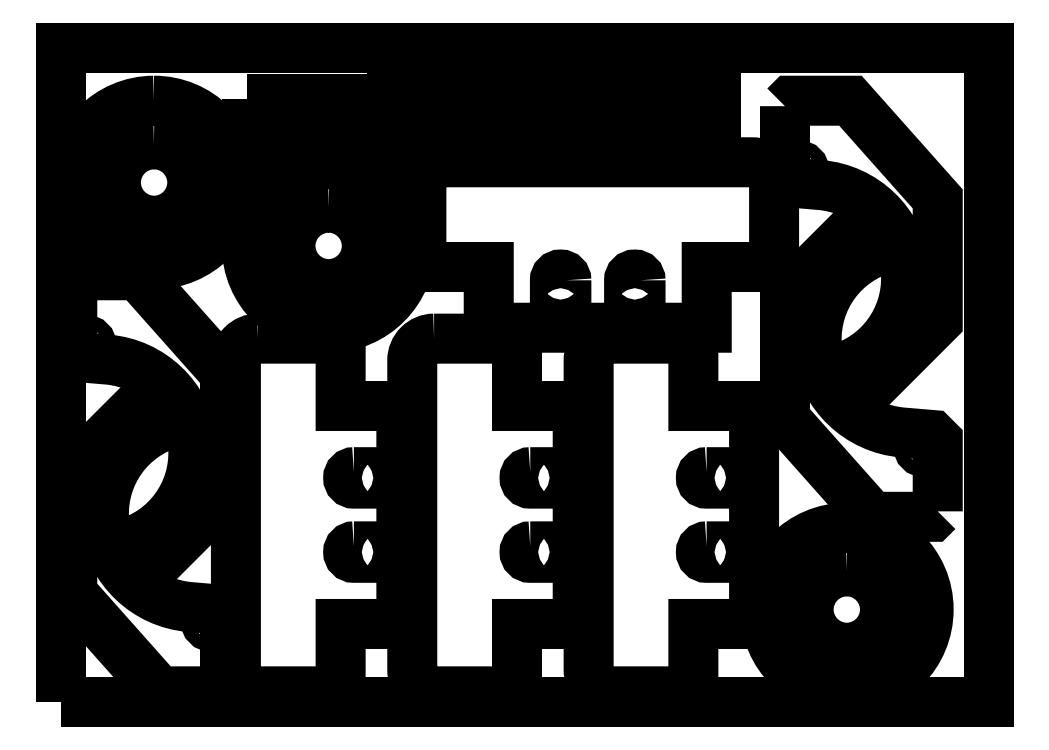
<metadata>
{"format":"dxf","ext":"dxf","renderer":"ezdxf+matplotlib","layout":"modelspace","background":"white","min_lineweight":24,"dpi":150}
</metadata>
<code>
0
SECTION
2
ENTITIES
0
POLYLINE
8
0
10
0
20
0
39
0
70
1
66
1
0
VERTEX
8
0
10
0
20
0
42
-0
0
VERTEX
8
0
10
850
20
0
42
-0
0
VERTEX
8
0
10
850
20
600
42
-0
0
VERTEX
8
0
10
0
20
600
42
-0
0
SEQEND
0
POLYLINE
8
0
10
0
20
0
39
0
70
1
66
1
0
VERTEX
8
0
10
500
20
555
42
0
0
VERTEX
8
0
10
500
20
540
42
-0
0
VERTEX
8
0
10
508
20
540
42
-0
0
VERTEX
8
0
10
508
20
520
42
-0
0
VERTEX
8
0
10
500
20
520
42
-0
0
VERTEX
8
0
10
500
20
505
42
-0
0
VERTEX
8
0
10
600
20
505
42
-0
0
VERTEX
8
0
10
600
20
555
42
-0
0
SEQEND
0
POLYLINE
8
0
10
0
20
0
39
0
70
1
66
1
0
VERTEX
8
0
10
525
20
521.9
42
-1
0
VERTEX
8
0
10
525
20
538.1
42
0
0
VERTEX
8
0
10
580
20
538.1
42
-1
0
VERTEX
8
0
10
580
20
521.9
42
-0
0
SEQEND
0
POLYLINE
8
0
10
0
20
0
39
0
70
1
66
1
0
VERTEX
8
0
10
180
20
333.3
42
0.4142
0
VERTEX
8
0
10
160
20
313.3
42
0
0
VERTEX
8
0
10
160
20
30
42
0.4142
0
VERTEX
8
0
10
180
20
10
42
-0
0
VERTEX
8
0
10
256
20
10
42
-0
0
VERTEX
8
0
10
256
20
71.77
42
0
0
VERTEX
8
0
10
311.7
20
71.77
42
-0
0
VERTEX
8
0
10
311.7
20
271.6
42
-0
0
VERTEX
8
0
10
256
20
271.6
42
0
0
VERTEX
8
0
10
256
20
333.3
42
-0
0
SEQEND
0
POLYLINE
8
0
10
0
20
0
39
0
70
1
66
1
0
VERTEX
8
0
10
268.2
20
210.9
42
0
0
VERTEX
8
0
10
293.2
20
210.9
42
-1
0
VERTEX
8
0
10
293.2
20
200.4
42
0
0
VERTEX
8
0
10
268.2
20
200.4
42
-1
0
SEQEND
0
POLYLINE
8
0
10
0
20
0
39
0
70
1
66
1
0
VERTEX
8
0
10
268.2
20
142.9
42
0
0
VERTEX
8
0
10
293.2
20
142.9
42
-1
0
VERTEX
8
0
10
293.2
20
132.4
42
0
0
VERTEX
8
0
10
268.2
20
132.4
42
-1
0
SEQEND
0
POLYLINE
8
0
10
0
20
0
39
0
70
1
66
1
0
VERTEX
8
0
10
719.7
20
160
42
1
0
VERTEX
8
0
10
720.3
20
10
42
1
0
SEQEND
0
POLYLINE
8
0
10
0
20
0
39
0
70
1
66
1
0
VERTEX
8
0
10
719.8
20
120
42
-1
0
VERTEX
8
0
10
720.1
20
50
42
-1
0
SEQEND
0
POLYLINE
8
0
10
0
20
0
39
0
70
1
66
1
0
VERTEX
8
0
10
390
20
555
42
0
0
VERTEX
8
0
10
390
20
540
42
-0
0
VERTEX
8
0
10
398
20
540
42
-0
0
VERTEX
8
0
10
398
20
520
42
-0
0
VERTEX
8
0
10
390
20
520
42
-0
0
VERTEX
8
0
10
390
20
505
42
-0
0
VERTEX
8
0
10
490
20
505
42
-0
0
VERTEX
8
0
10
490
20
555
42
-0
0
SEQEND
0
POLYLINE
8
0
10
0
20
0
39
0
70
1
66
1
0
VERTEX
8
0
10
415
20
521.9
42
-1
0
VERTEX
8
0
10
415
20
538.1
42
0
0
VERTEX
8
0
10
470
20
538.1
42
-1
0
VERTEX
8
0
10
470
20
521.9
42
-0
0
SEQEND
0
POLYLINE
8
0
10
0
20
0
39
0
70
1
66
1
0
VERTEX
8
0
10
280
20
555
42
0
0
VERTEX
8
0
10
280
20
540
42
-0
0
VERTEX
8
0
10
288
20
540
42
-0
0
VERTEX
8
0
10
288
20
520
42
-0
0
VERTEX
8
0
10
280
20
520
42
-0
0
VERTEX
8
0
10
280
20
505
42
-0
0
VERTEX
8
0
10
380
20
505
42
-0
0
VERTEX
8
0
10
380
20
555
42
-0
0
SEQEND
0
POLYLINE
8
0
10
0
20
0
39
0
70
1
66
1
0
VERTEX
8
0
10
305
20
521.9
42
-1
0
VERTEX
8
0
10
305
20
538.1
42
0
0
VERTEX
8
0
10
360
20
538.1
42
-1
0
VERTEX
8
0
10
360
20
521.9
42
-0
0
SEQEND
0
POLYLINE
8
0
10
0
20
0
39
0
70
1
66
1
0
VERTEX
8
0
10
803.3
20
175
42
0
0
VERTEX
8
0
10
803.3
20
240
42
0
0
VERTEX
8
0
10
798.3
20
245
42
0
0
VERTEX
8
0
10
771.1
20
247.3
42
-0.8056
0
VERTEX
8
0
10
749.3
20
413.9
42
-0
0
VERTEX
8
0
10
753.3
20
418
42
-0
0
VERTEX
8
0
10
753.3
20
427
42
0
0
VERTEX
8
0
10
718.3
20
427
42
-0
0
VERTEX
8
0
10
663.3
20
372
42
0
0
VERTEX
8
0
10
663.3
20
260
42
0
0
VERTEX
8
0
10
743.3
20
170
42
0
0
VERTEX
8
0
10
798.3
20
170
42
-0
0
SEQEND
0
POLYLINE
8
0
10
0
20
0
39
0
70
1
66
1
0
VERTEX
8
0
10
791.3
20
241
42
-1
0
VERTEX
8
0
10
791.3
20
229
42
-1
0
SEQEND
0
POLYLINE
8
0
10
0
20
0
39
0
70
1
66
1
0
VERTEX
8
0
10
663.3
20
546.4
42
0
0
VERTEX
8
0
10
663.3
20
481.4
42
0
0
VERTEX
8
0
10
668.3
20
476.4
42
0
0
VERTEX
8
0
10
695.6
20
474.1
42
-0.8056
0
VERTEX
8
0
10
717.4
20
307.5
42
-0
0
VERTEX
8
0
10
713.3
20
303.4
42
-0
0
VERTEX
8
0
10
713.3
20
294.4
42
0
0
VERTEX
8
0
10
748.3
20
294.4
42
-0
0
VERTEX
8
0
10
803.3
20
349.4
42
0
0
VERTEX
8
0
10
803.3
20
461.4
42
0
0
VERTEX
8
0
10
723.3
20
551.4
42
0
0
VERTEX
8
0
10
668.3
20
551.4
42
-0
0
SEQEND
0
POLYLINE
8
0
10
0
20
0
39
0
70
1
66
1
0
VERTEX
8
0
10
675.3
20
480.4
42
-1
0
VERTEX
8
0
10
675.3
20
492.4
42
-1
0
SEQEND
0
POLYLINE
8
0
10
0
20
0
39
0
70
1
66
1
0
VERTEX
8
0
10
244.7
20
493.3
42
1
0
VERTEX
8
0
10
245.3
20
343.3
42
1
0
SEQEND
0
POLYLINE
8
0
10
0
20
0
39
0
70
1
66
1
0
VERTEX
8
0
10
244.8
20
453.3
42
-1
0
VERTEX
8
0
10
245.2
20
383.3
42
-1
0
SEQEND
0
POLYLINE
8
0
10
0
20
0
39
0
70
1
66
1
0
VERTEX
8
0
10
150
20
15
42
0
0
VERTEX
8
0
10
150
20
80
42
0
0
VERTEX
8
0
10
145
20
85
42
0
0
VERTEX
8
0
10
117.7
20
87.31
42
-0.8056
0
VERTEX
8
0
10
95.94
20
253.9
42
-0
0
VERTEX
8
0
10
100
20
258
42
-0
0
VERTEX
8
0
10
100
20
267
42
0
0
VERTEX
8
0
10
65
20
267
42
-0
0
VERTEX
8
0
10
10
20
212
42
0
0
VERTEX
8
0
10
10
20
100
42
0
0
VERTEX
8
0
10
90
20
10
42
0
0
VERTEX
8
0
10
145
20
10
42
-0
0
SEQEND
0
POLYLINE
8
0
10
0
20
0
39
0
70
1
66
1
0
VERTEX
8
0
10
138
20
81
42
-1
0
VERTEX
8
0
10
138
20
69
42
-1
0
SEQEND
0
POLYLINE
8
0
10
0
20
0
39
0
70
1
66
1
0
VERTEX
8
0
10
10
20
386.4
42
0
0
VERTEX
8
0
10
10
20
321.4
42
0
0
VERTEX
8
0
10
15
20
316.4
42
0
0
VERTEX
8
0
10
42.25
20
314.1
42
-0.8056
0
VERTEX
8
0
10
64.06
20
147.5
42
-0
0
VERTEX
8
0
10
60
20
143.4
42
-0
0
VERTEX
8
0
10
60
20
134.4
42
0
0
VERTEX
8
0
10
95
20
134.4
42
-0
0
VERTEX
8
0
10
150
20
189.4
42
0
0
VERTEX
8
0
10
150
20
301.4
42
0
0
VERTEX
8
0
10
70
20
391.4
42
0
0
VERTEX
8
0
10
15
20
391.4
42
-0
0
SEQEND
0
POLYLINE
8
0
10
0
20
0
39
0
70
1
66
1
0
VERTEX
8
0
10
22
20
320.4
42
-1
0
VERTEX
8
0
10
22
20
332.4
42
-1
0
SEQEND
0
POLYLINE
8
0
10
0
20
0
39
0
70
1
66
1
0
VERTEX
8
0
10
503.3
20
333.3
42
0.4142
0
VERTEX
8
0
10
483.3
20
313.3
42
0
0
VERTEX
8
0
10
483.3
20
30
42
0.4142
0
VERTEX
8
0
10
503.3
20
10
42
-0
0
VERTEX
8
0
10
579.3
20
10
42
-0
0
VERTEX
8
0
10
579.3
20
71.77
42
0
0
VERTEX
8
0
10
635
20
71.77
42
-0
0
VERTEX
8
0
10
635
20
271.6
42
-0
0
VERTEX
8
0
10
579.3
20
271.6
42
0
0
VERTEX
8
0
10
579.3
20
333.3
42
-0
0
SEQEND
0
POLYLINE
8
0
10
0
20
0
39
0
70
1
66
1
0
VERTEX
8
0
10
591.5
20
210.9
42
0
0
VERTEX
8
0
10
616.5
20
210.9
42
-1
0
VERTEX
8
0
10
616.5
20
200.4
42
0
0
VERTEX
8
0
10
591.5
20
200.4
42
-1
0
SEQEND
0
POLYLINE
8
0
10
0
20
0
39
0
70
1
66
1
0
VERTEX
8
0
10
591.5
20
142.9
42
0
0
VERTEX
8
0
10
616.5
20
142.9
42
-1
0
VERTEX
8
0
10
616.5
20
132.4
42
0
0
VERTEX
8
0
10
591.5
20
132.4
42
-1
0
SEQEND
0
POLYLINE
8
0
10
0
20
0
39
0
70
1
66
1
0
VERTEX
8
0
10
84.67
20
551.4
42
1
0
VERTEX
8
0
10
85.33
20
401.4
42
1
0
SEQEND
0
POLYLINE
8
0
10
0
20
0
39
0
70
1
66
1
0
VERTEX
8
0
10
84.85
20
511.4
42
-1
0
VERTEX
8
0
10
85.15
20
441.4
42
-1
0
SEQEND
0
POLYLINE
8
0
10
0
20
0
39
0
70
1
66
1
0
VERTEX
8
0
10
170
20
553.3
42
0
0
VERTEX
8
0
10
170
20
538.3
42
-0
0
VERTEX
8
0
10
178
20
538.3
42
-0
0
VERTEX
8
0
10
178
20
518.3
42
-0
0
VERTEX
8
0
10
170
20
518.3
42
-0
0
VERTEX
8
0
10
170
20
503.3
42
-0
0
VERTEX
8
0
10
270
20
503.3
42
-0
0
VERTEX
8
0
10
270
20
553.3
42
-0
0
SEQEND
0
POLYLINE
8
0
10
0
20
0
39
0
70
1
66
1
0
VERTEX
8
0
10
195
20
520.2
42
-1
0
VERTEX
8
0
10
195
20
536.4
42
0
0
VERTEX
8
0
10
250
20
536.4
42
-1
0
VERTEX
8
0
10
250
20
520.2
42
-0
0
SEQEND
0
POLYLINE
8
0
10
0
20
0
39
0
70
1
66
1
0
VERTEX
8
0
10
341.7
20
333.3
42
0.4142
0
VERTEX
8
0
10
321.7
20
313.3
42
0
0
VERTEX
8
0
10
321.7
20
30
42
0.4142
0
VERTEX
8
0
10
341.7
20
10
42
-0
0
VERTEX
8
0
10
417.7
20
10
42
-0
0
VERTEX
8
0
10
417.7
20
71.77
42
0
0
VERTEX
8
0
10
473.3
20
71.77
42
-0
0
VERTEX
8
0
10
473.3
20
271.6
42
-0
0
VERTEX
8
0
10
417.7
20
271.6
42
0
0
VERTEX
8
0
10
417.7
20
333.3
42
-0
0
SEQEND
0
POLYLINE
8
0
10
0
20
0
39
0
70
1
66
1
0
VERTEX
8
0
10
429.8
20
210.9
42
0
0
VERTEX
8
0
10
454.8
20
210.9
42
-1
0
VERTEX
8
0
10
454.8
20
200.4
42
0
0
VERTEX
8
0
10
429.8
20
200.4
42
-1
0
SEQEND
0
POLYLINE
8
0
10
0
20
0
39
0
70
1
66
1
0
VERTEX
8
0
10
429.8
20
142.9
42
0
0
VERTEX
8
0
10
454.8
20
142.9
42
-1
0
VERTEX
8
0
10
454.8
20
132.4
42
0
0
VERTEX
8
0
10
429.8
20
132.4
42
-1
0
SEQEND
0
POLYLINE
8
0
10
0
20
0
39
0
70
1
66
1
0
VERTEX
8
0
10
653.3
20
475
42
0.4142
0
VERTEX
8
0
10
633.3
20
495
42
0
0
VERTEX
8
0
10
350
20
495
42
0.4142
0
VERTEX
8
0
10
330
20
475
42
-0
0
VERTEX
8
0
10
330
20
399
42
-0
0
VERTEX
8
0
10
391.8
20
399
42
0
0
VERTEX
8
0
10
391.8
20
343.3
42
-0
0
VERTEX
8
0
10
591.6
20
343.3
42
-0
0
VERTEX
8
0
10
591.6
20
399
42
0
0
VERTEX
8
0
10
653.3
20
399
42
-0
0
SEQEND
0
POLYLINE
8
0
10
0
20
0
39
0
70
1
66
1
0
VERTEX
8
0
10
530.9
20
386.8
42
0
0
VERTEX
8
0
10
530.9
20
361.8
42
-1
0
VERTEX
8
0
10
520.4
20
361.8
42
0
0
VERTEX
8
0
10
520.4
20
386.8
42
-1
0
SEQEND
0
POLYLINE
8
0
10
0
20
0
39
0
70
1
66
1
0
VERTEX
8
0
10
462.9
20
386.8
42
0
0
VERTEX
8
0
10
462.9
20
361.8
42
-1
0
VERTEX
8
0
10
452.4
20
361.8
42
0
0
VERTEX
8
0
10
452.4
20
386.8
42
-1
0
SEQEND
0
ENDSEC
0
EOF

</code>
